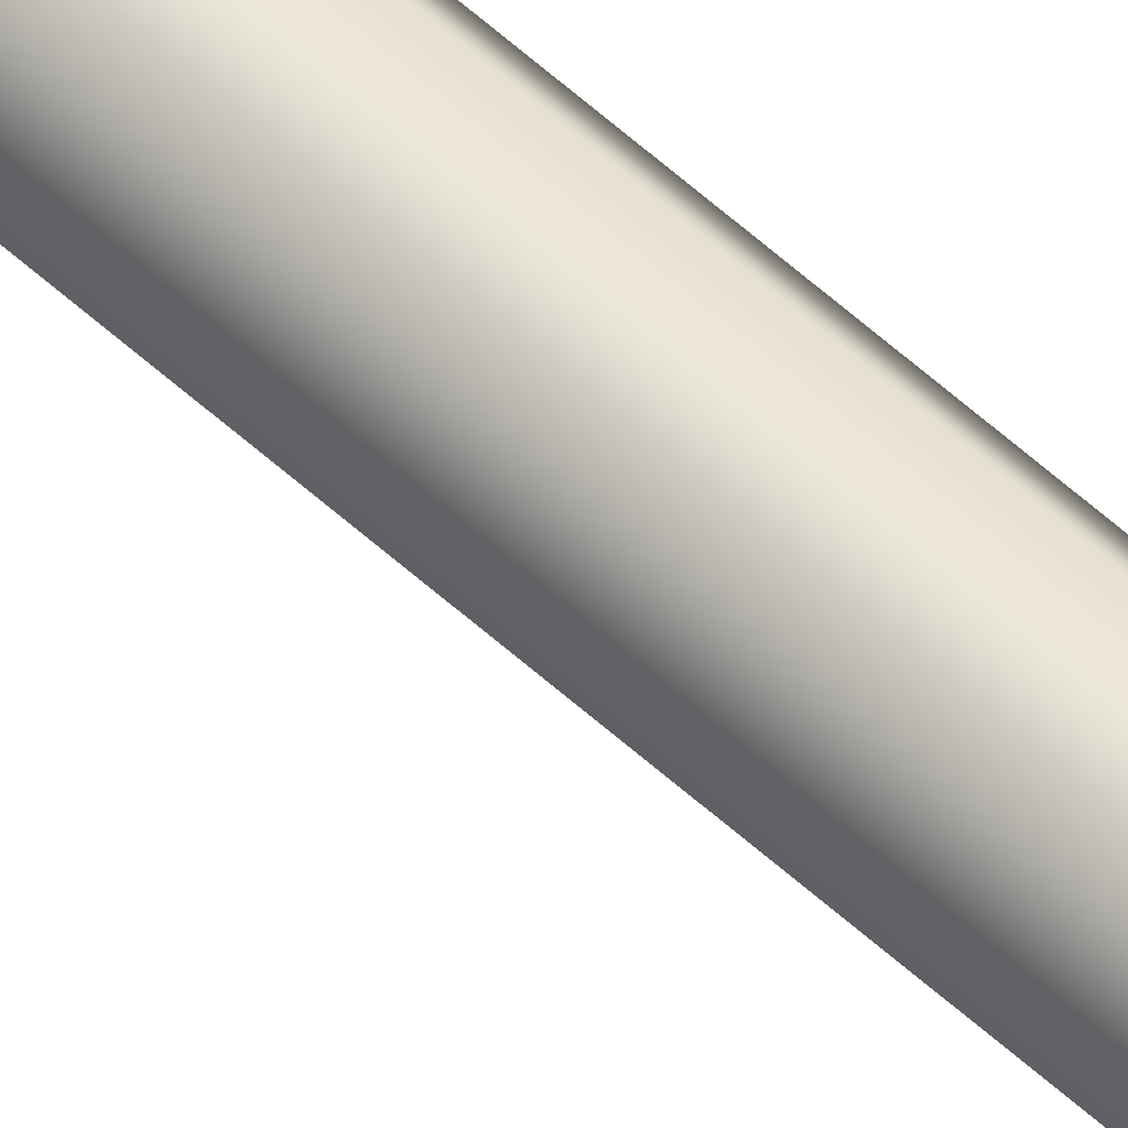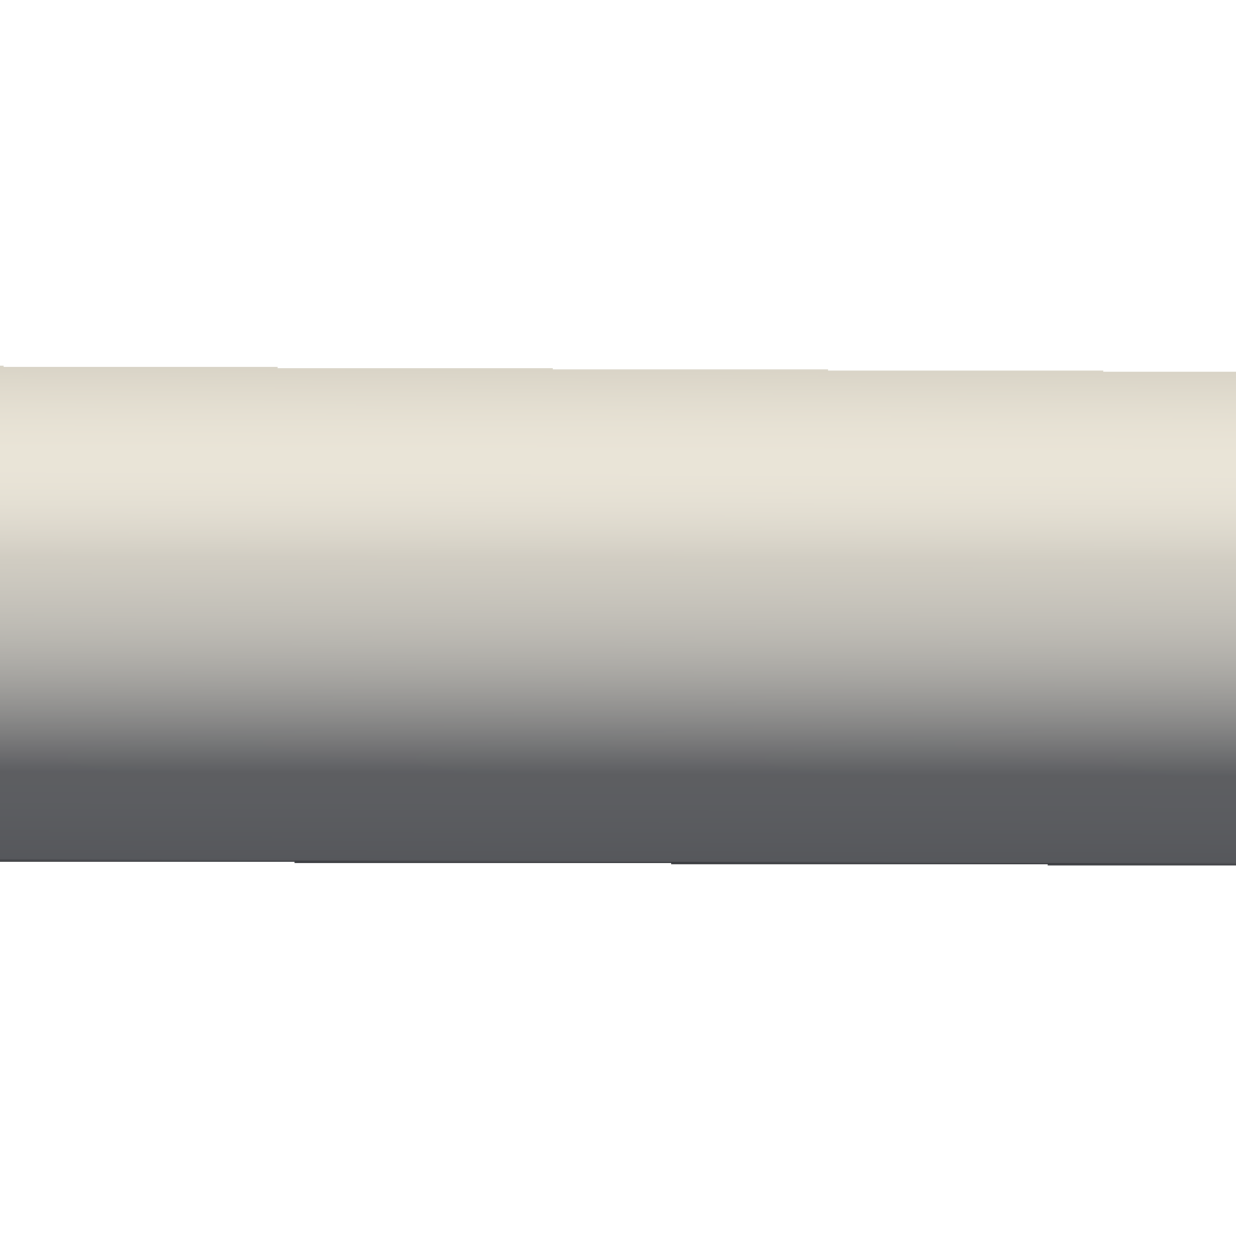
<metadata>
{"format":"obj","ext":"obj","renderer":"f3d","projection":"perspective","resolution":1024,"background":"white","views":[{"elev":60.3,"azim":-47.4,"up":"+Z"},{"elev":-0.5,"azim":66.5,"up":"+Z"}]}
</metadata>
<code>
g Converted object 0
v 0.1094 -0.001345 0.5469
v 0.1894 7.191 0.5469
v 0.2294 14.07 0.5469
v 0.2294 20.95 0.5469
v 0.1894 27.84 0.5469
v 0.1094 34.72 0.5469
v 0.05696 -0.001345 0.6378
v 0.137 7.191 0.6378
v 0.177 14.07 0.6378
v 0.177 20.95 0.6378
v 0.137 27.84 0.6378
v 0.05696 34.72 0.6378
v -0.04799 -0.001345 0.6378
v 0.03201 7.191 0.6378
v 0.07201 14.07 0.6378
v 0.07201 20.95 0.6378
v 0.03201 27.84 0.6378
v -0.04799 34.72 0.6378
v -0.1005 -0.001345 0.5469
v -0.02046 7.191 0.5469
v 0.01954 14.07 0.5469
v 0.01954 20.95 0.5469
v -0.02046 27.84 0.5469
v -0.1005 34.72 0.5469
v -0.04799 -0.001911 0.456
v 0.03201 7.191 0.456
v 0.07201 14.07 0.456
v 0.07201 20.95 0.456
v 0.03201 27.84 0.456
v -0.04799 34.72 0.456
v 0.05696 -0.001911 0.456
v 0.137 7.191 0.456
v 0.177 14.07 0.456
v 0.177 20.95 0.456
v 0.137 27.84 0.456
v 0.05696 34.72 0.456
f 1 2 7
f 2 8 7
f 2 3 9
f 2 9 8
f 3 4 9
f 4 10 9
f 4 5 11
f 4 11 10
f 5 6 11
f 6 12 11
f 7 8 14
f 7 14 13
f 8 9 14
f 9 15 14
f 9 10 16
f 9 16 15
f 10 11 16
f 11 17 16
f 11 12 18
f 11 18 17
f 13 14 19
f 14 20 19
f 14 15 21
f 14 21 20
f 15 16 21
f 16 22 21
f 16 17 23
f 16 23 22
f 17 18 23
f 18 24 23
f 19 20 26
f 19 26 25
f 20 21 26
f 21 27 26
f 21 22 28
f 21 28 27
f 22 23 28
f 23 29 28
f 23 24 30
f 23 30 29
f 25 26 31
f 26 32 31
f 26 27 33
f 26 33 32
f 27 28 33
f 28 34 33
f 28 29 35
f 28 35 34
f 29 30 35
f 30 36 35
f 31 32 2
f 31 2 1
f 32 33 2
f 33 3 2
f 33 34 4
f 33 4 3
f 34 35 4
f 35 5 4
f 35 36 6
f 35 6 5

</code>
